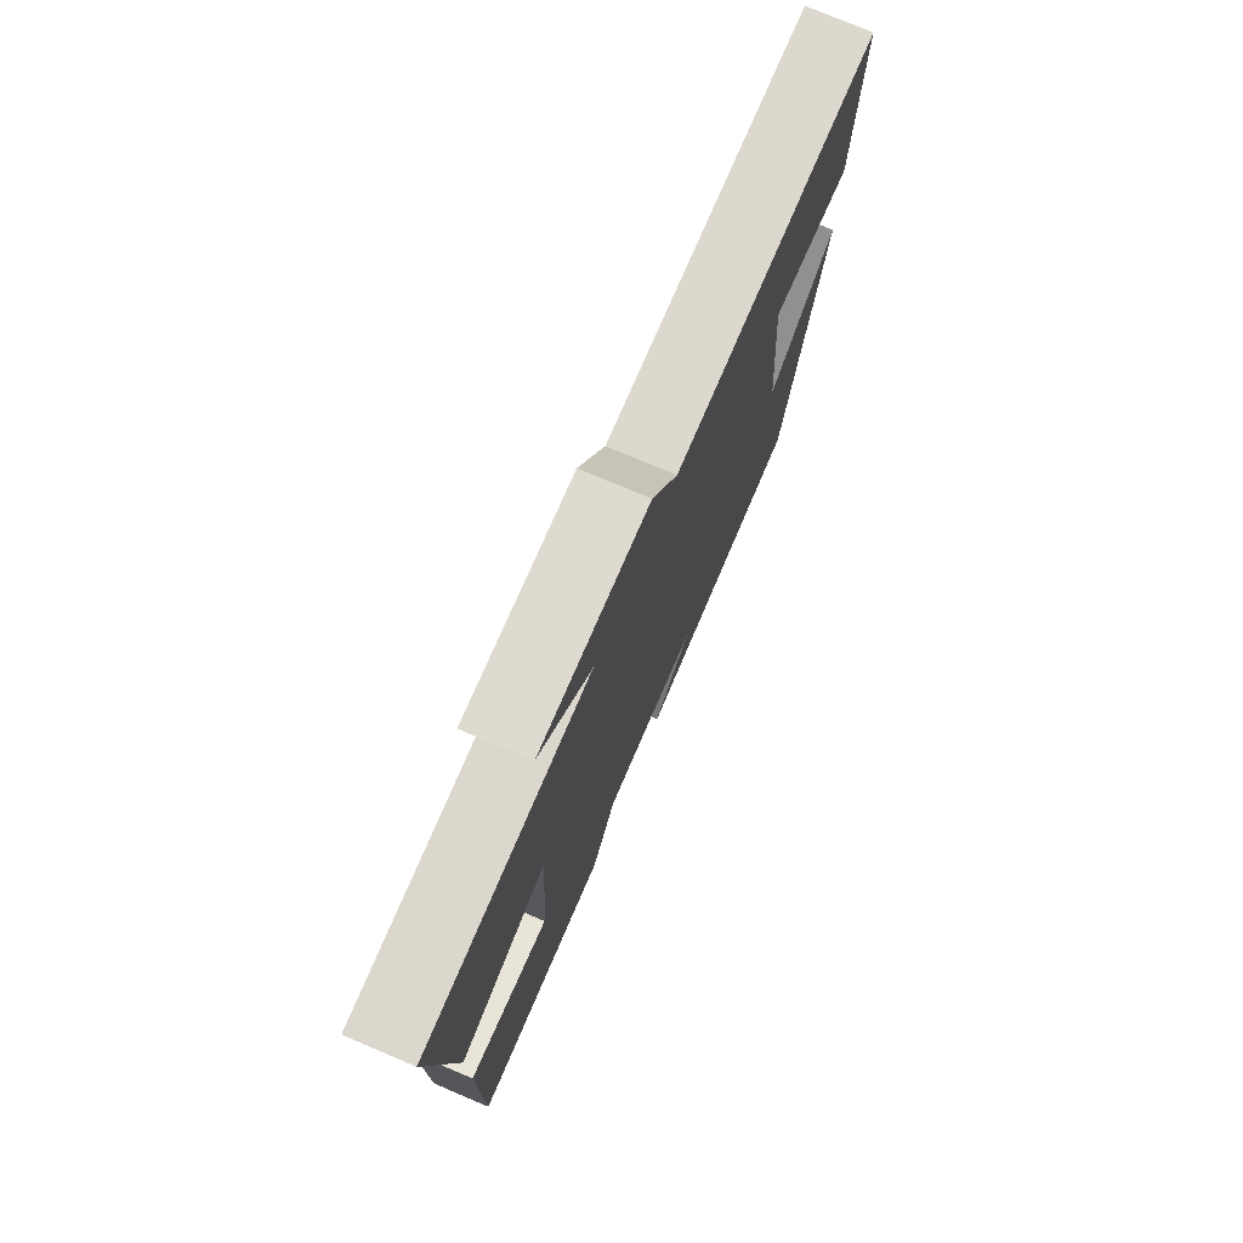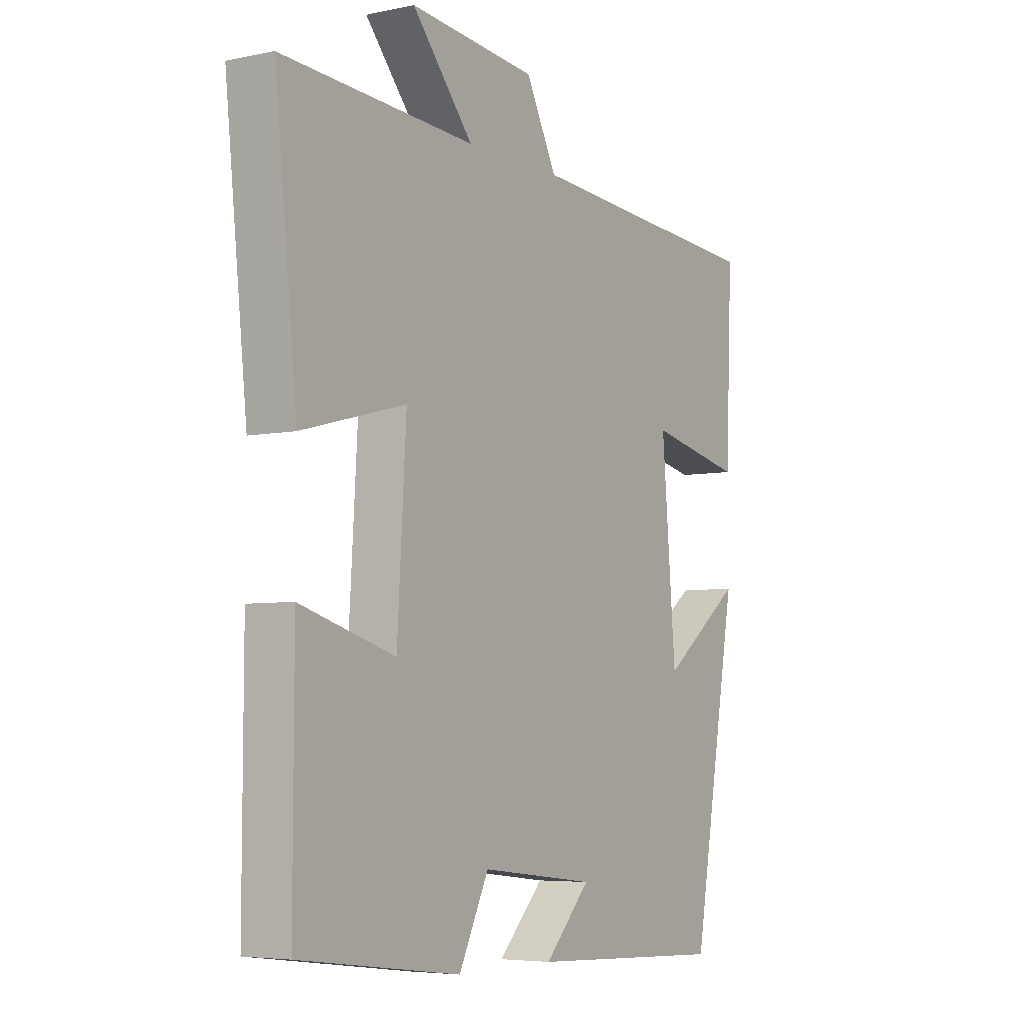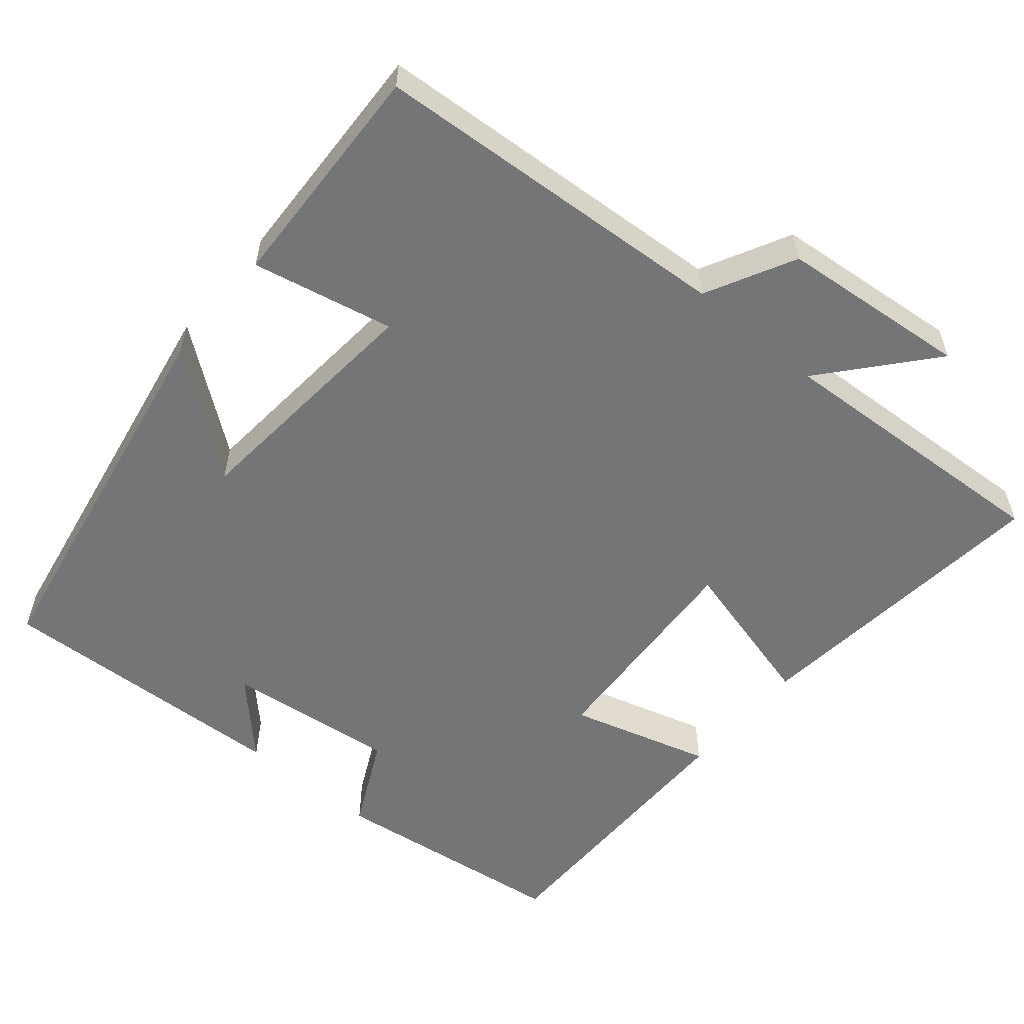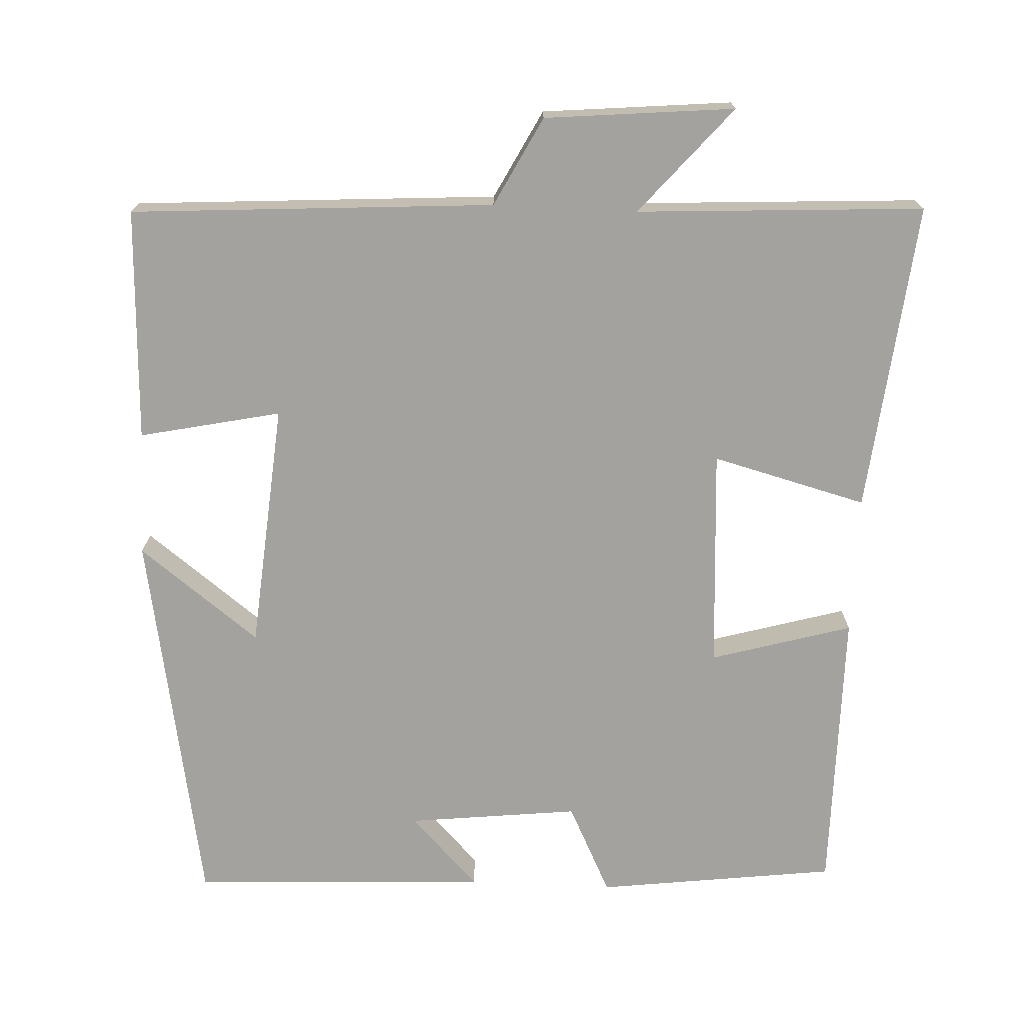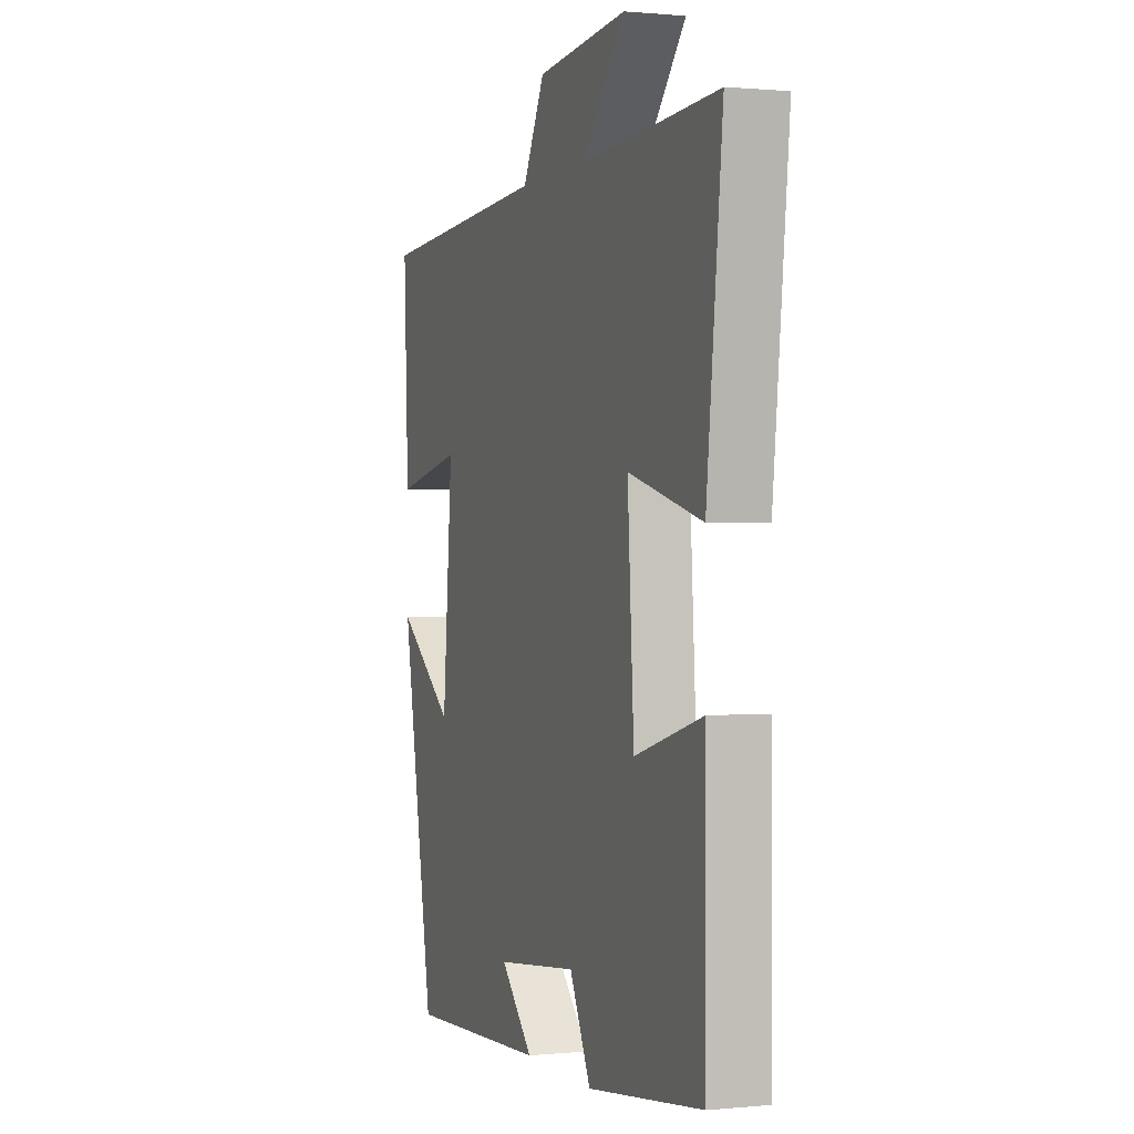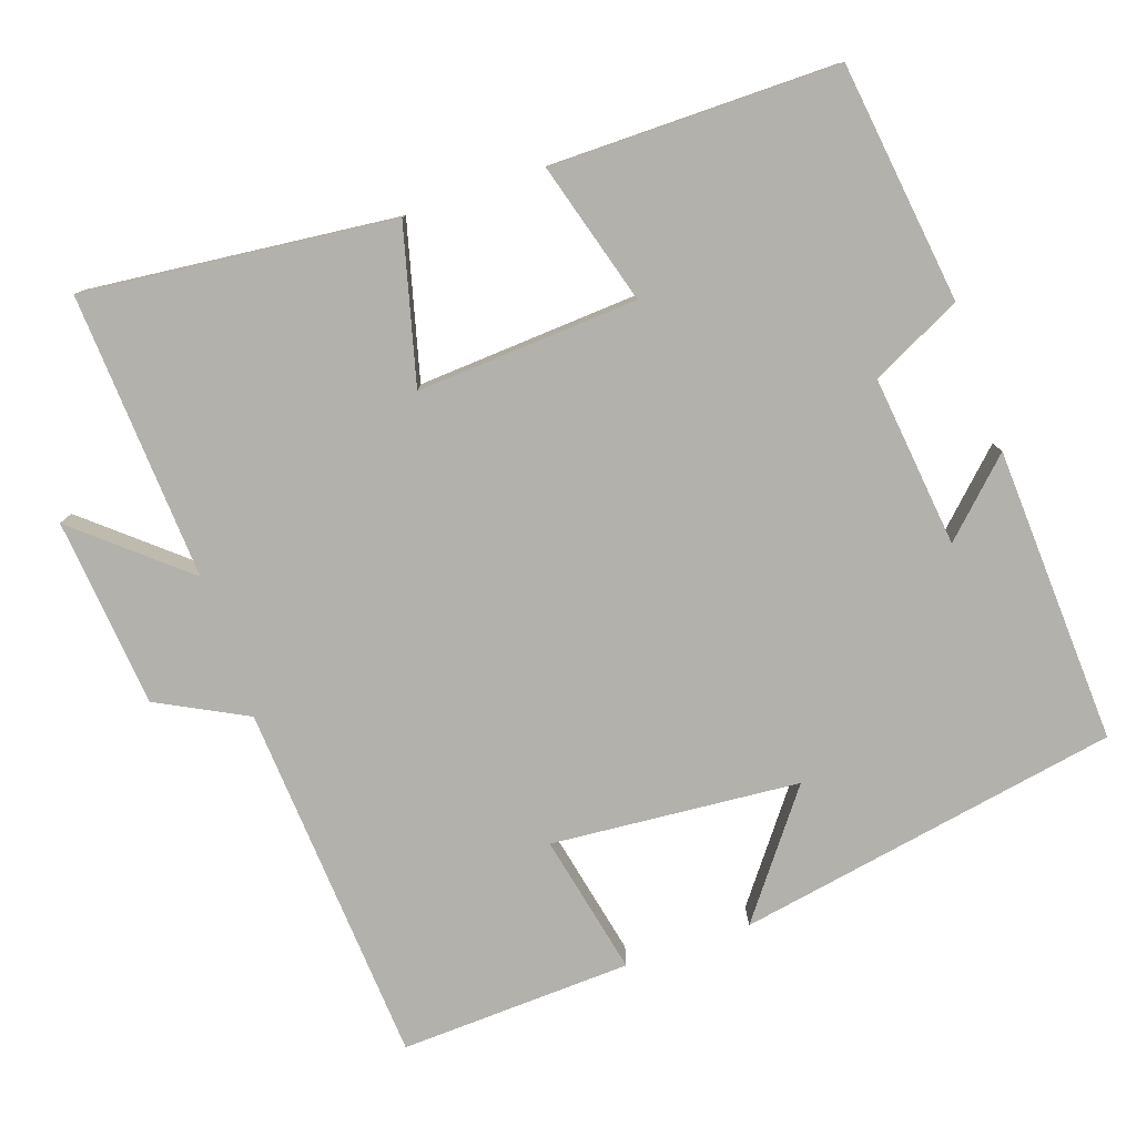
<metadata>
{"format":"obj","ext":"obj","renderer":"f3d","projection":"perspective","resolution":1024,"background":"white","views":[{"elev":76.3,"azim":112.9,"up":"+Z"},{"elev":-5.5,"azim":123.0,"up":"+Z"},{"elev":-56.4,"azim":-40.1,"up":"+Y"},{"elev":-72.6,"azim":-2.7,"up":"+Y"},{"elev":0.6,"azim":69.9,"up":"+Z"},{"elev":-78.9,"azim":109.0,"up":"+Y"}]}
</metadata>
<code>
v 0.544 0.07 0.522
v 0.5 0.07 0.109
v 0.294 0.07 0.163
v 0.312 0.07 -0.131
v 0.5 0.07 -0.077
v 0.501 0.07 -0.459
v 0.182 0.07 -0.5
v 0.123 0.07 -0.38
v -0.105 0.07 -0.406
v -0.014 0.07 -0.5
v -0.409 0.07 -0.519
v -0.5 0.07 -0.009
v -0.34 0.07 -0.131
v -0.312 0.07 0.199
v -0.5 0.07 0.159
v -0.513 0.07 0.468
v -0.03 0.07 0.5
v 0.031 0.07 0.618
v 0.283 0.07 0.642
v 0.162 0.07 0.5
v 0.544 0 0.522
v 0.5 0 0.109
v 0.294 0 0.163
v 0.312 0 -0.131
v 0.5 0 -0.077
v 0.501 0 -0.459
v 0.182 0 -0.5
v 0.123 0 -0.38
v -0.105 0 -0.406
v -0.014 0 -0.5
v -0.409 0 -0.519
v -0.5 0 -0.009
v -0.34 0 -0.131
v -0.312 0 0.199
v -0.5 0 0.159
v -0.513 0 0.468
v -0.03 0 0.5
v 0.031 0 0.618
v 0.283 0 0.642
v 0.162 0 0.5
f 17 18 19 20
f 16 17 20
f 15 16 20
f 14 15 20
f 13 14 20 1
f 11 12 13
f 9 10 11
f 9 11 13 1
f 6 7 8
f 5 6 8
f 4 5 8
f 3 4 8 9
f 1 2 3
f 1 3 9
f 40 39 38 37
f 40 37 36
f 40 36 35
f 40 35 34
f 21 40 34 33
f 33 32 31
f 31 30 29
f 21 33 31 29
f 28 27 26
f 28 26 25
f 28 25 24
f 29 28 24 23
f 23 22 21
f 29 23 21
f 1 21 22 2
f 2 22 23 3
f 3 23 24 4
f 4 24 25 5
f 5 25 26 6
f 6 26 27 7
f 7 27 28 8
f 8 28 29 9
f 9 29 30 10
f 10 30 31 11
f 11 31 32 12
f 12 32 33 13
f 13 33 34 14
f 14 34 35 15
f 15 35 36 16
f 16 36 37 17
f 17 37 38 18
f 18 38 39 19
f 19 39 40 20
f 20 40 21 1

</code>
